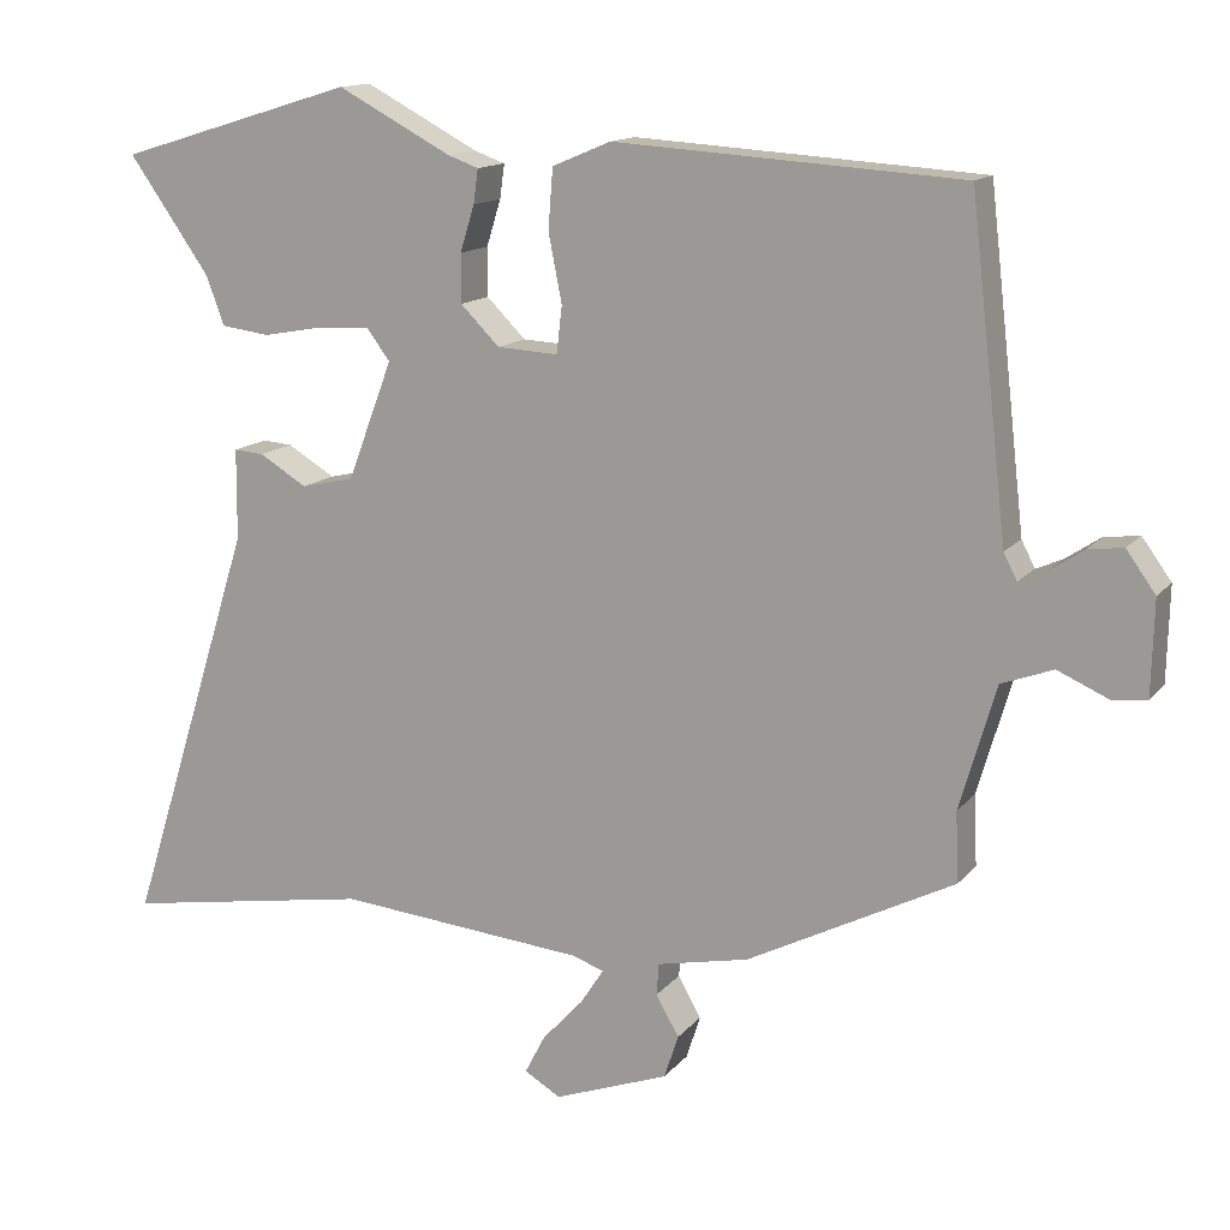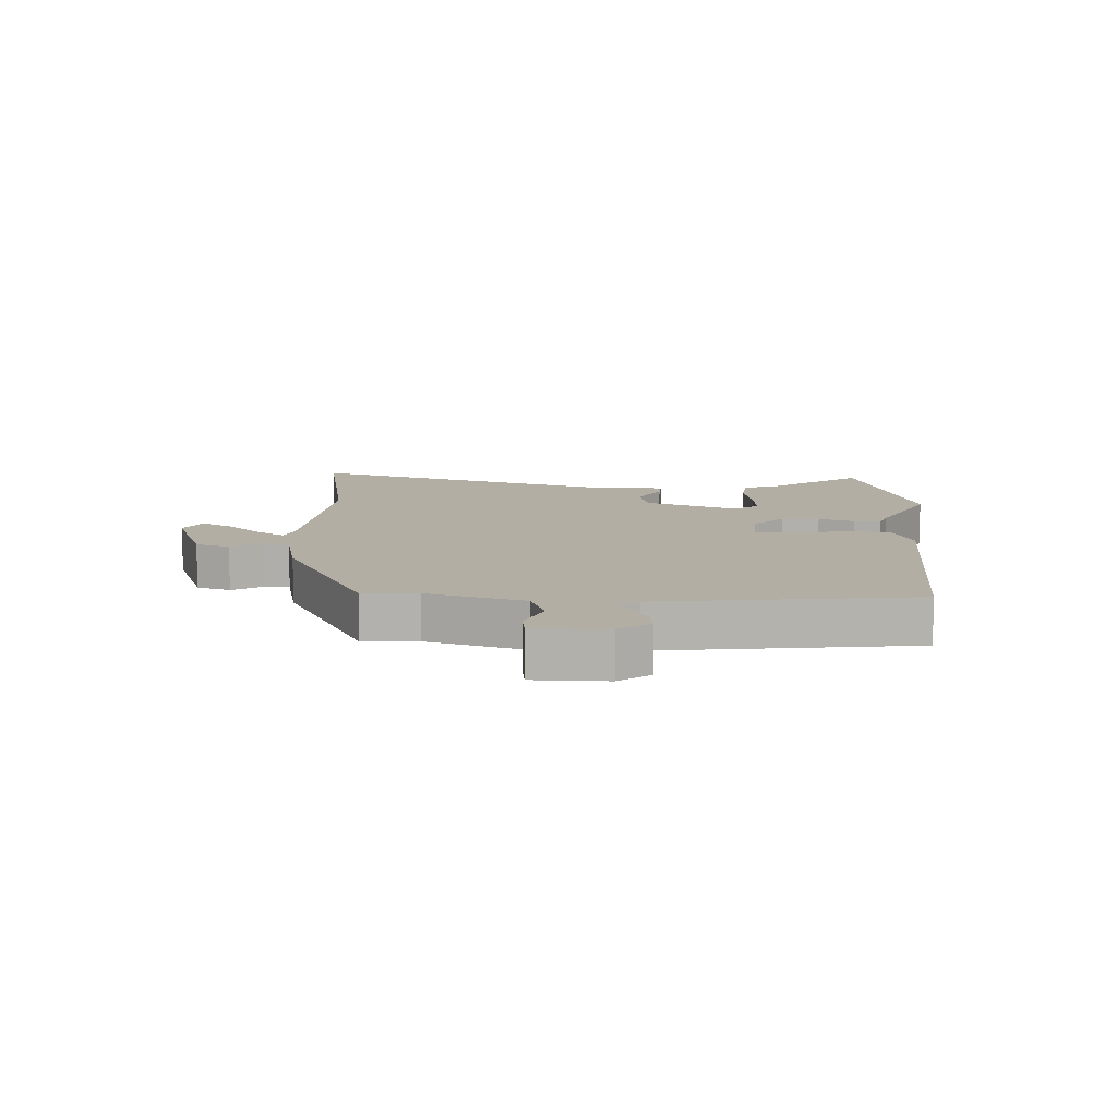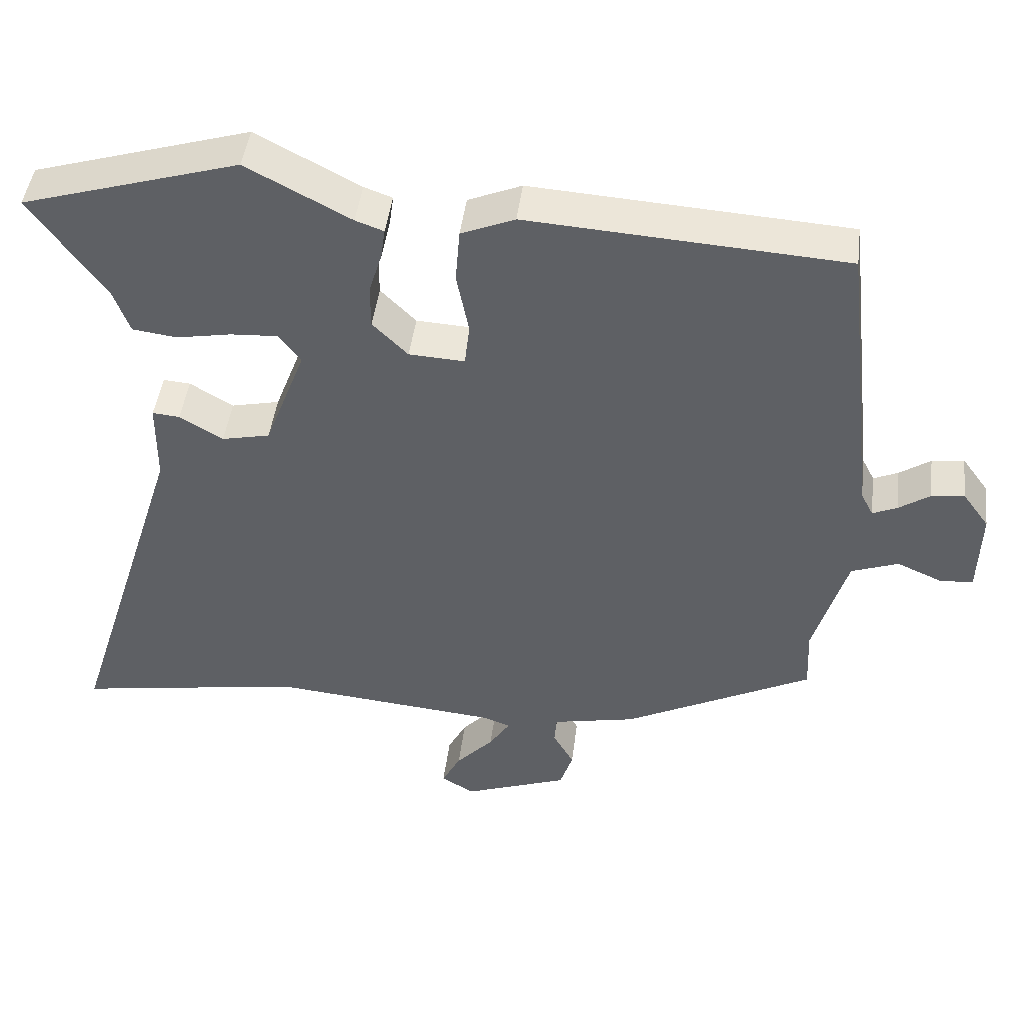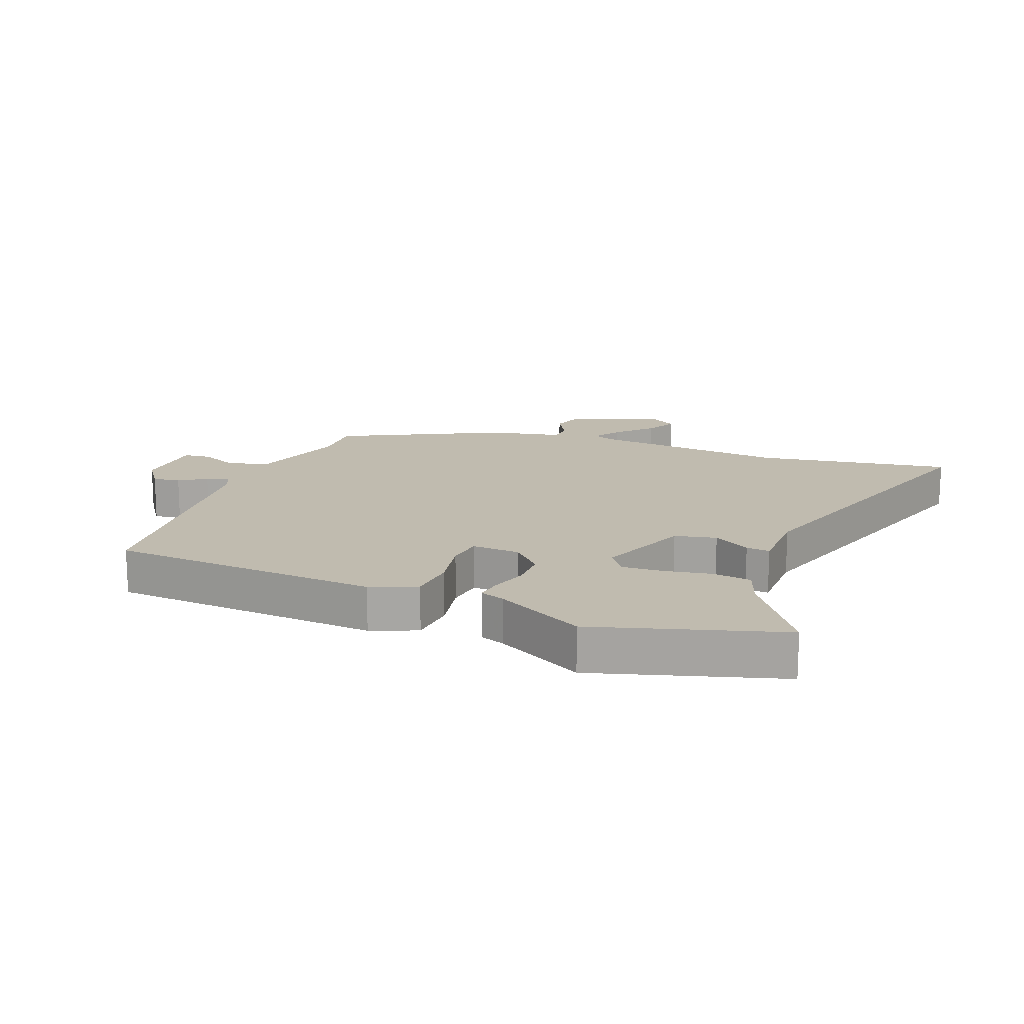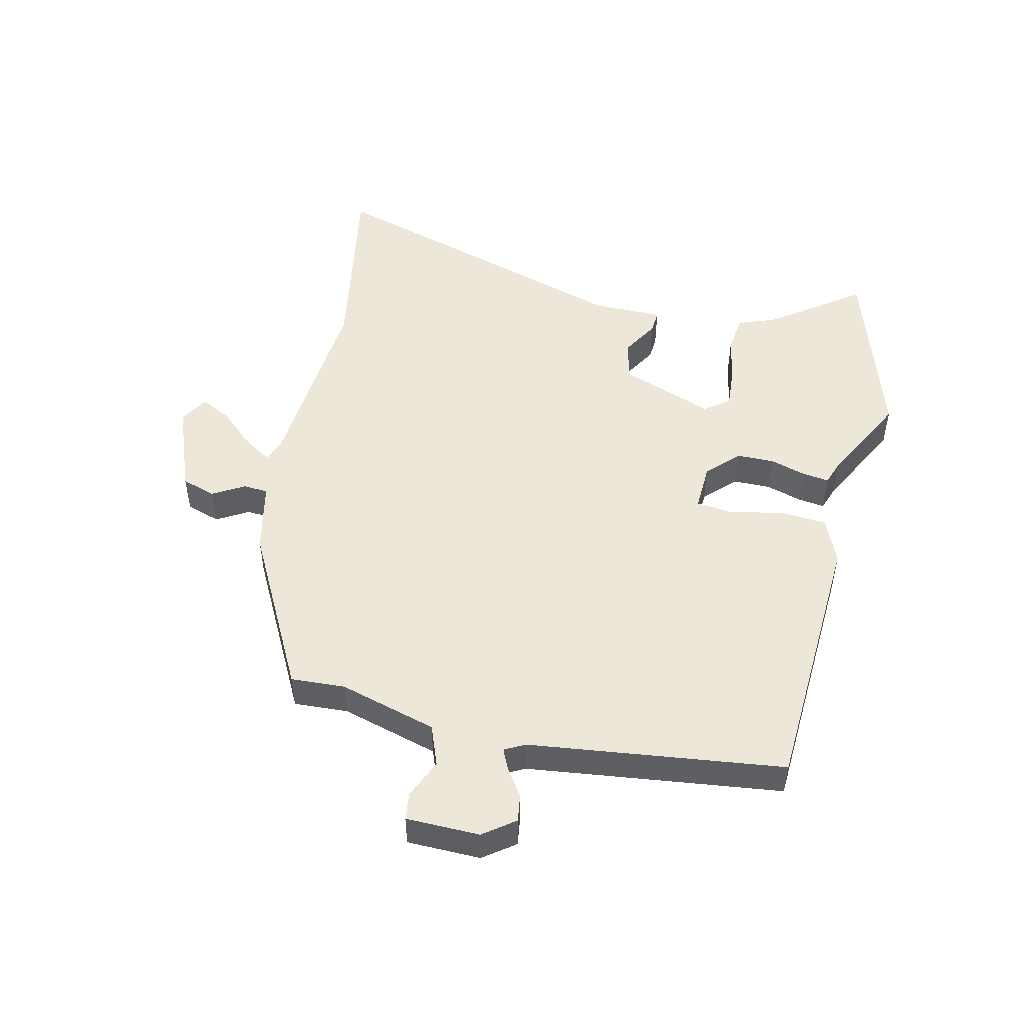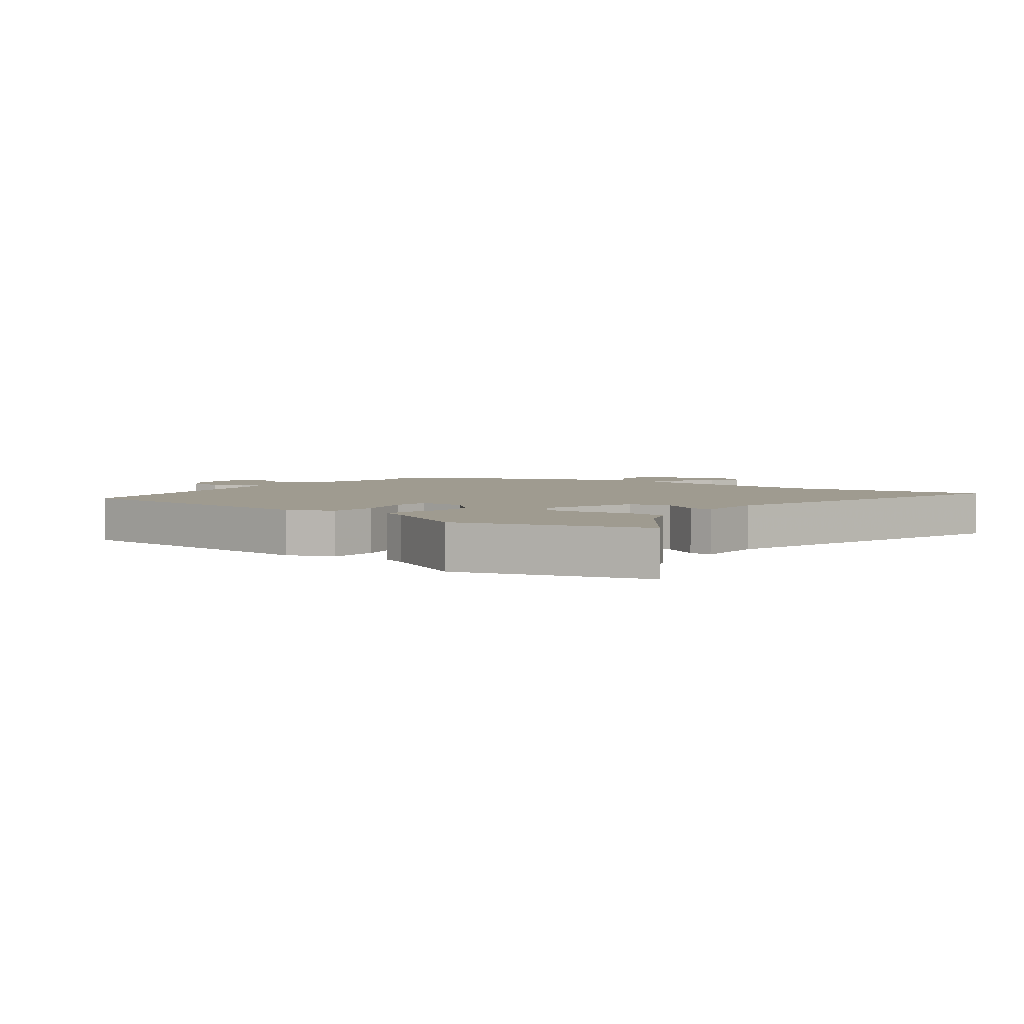
<metadata>
{"format":"obj","ext":"obj","renderer":"f3d","projection":"perspective","resolution":1024,"background":"white","views":[{"elev":13.8,"azim":-155.6,"up":"+Z"},{"elev":10.9,"azim":-88.0,"up":"+Y"},{"elev":45.6,"azim":-172.8,"up":"+Z"},{"elev":16.1,"azim":21.5,"up":"+Y"},{"elev":49.9,"azim":-77.6,"up":"+Y"},{"elev":4.0,"azim":36.5,"up":"+Y"}]}
</metadata>
<code>
v 0.312 0.07 0.557
v 0.612 0.07 0.466
v 0.509 0.07 0.32
v 0.487 0.07 0.259
v 0.425 0.07 0.251
v 0.349 0.07 0.265
v 0.283 0.07 0.269
v 0.253 0.07 0.229
v 0.31 0.07 0.079
v 0.377 0.07 0.064
v 0.437 0.07 0.1
v 0.475 0.07 0.103
v 0.476 0.07 -0.011
v 0.638 0.07 -0.523
v 0.322 0.07 -0.471
v 0.007 0.07 -0.5
v -0.032 0.07 -0.514
v -0.003 0.07 -0.559
v 0.049 0.07 -0.615
v 0.075 0.07 -0.665
v 0.029 0.07 -0.692
v -0.116 0.07 -0.639
v -0.134 0.07 -0.584
v -0.105 0.07 -0.533
v -0.108 0.07 -0.493
v -0.224 0.07 -0.469
v -0.486 0.07 -0.335
v -0.482 0.07 -0.247
v -0.528 0.07 -0.09
v -0.593 0.07 -0.066
v -0.657 0.07 -0.094
v -0.701 0.07 -0.089
v -0.704 0.07 0.03
v -0.667 0.07 0.081
v -0.622 0.07 0.075
v -0.579 0.07 0.046
v -0.545 0.07 0.031
v -0.528 0.07 0.064
v -0.481 0.07 0.476
v -0.043 0.07 0.504
v 0.031 0.07 0.473
v 0.037 0.07 0.397
v 0.02 0.07 0.311
v 0.027 0.07 0.252
v 0.104 0.07 0.256
v 0.153 0.07 0.305
v 0.153 0.07 0.366
v 0.135 0.07 0.424
v 0.129 0.07 0.467
v 0.168 0.07 0.481
v 0.312 0 0.557
v 0.612 0 0.466
v 0.509 0 0.32
v 0.487 0 0.259
v 0.425 0 0.251
v 0.349 0 0.265
v 0.283 0 0.269
v 0.253 0 0.229
v 0.31 0 0.079
v 0.377 0 0.064
v 0.437 0 0.1
v 0.475 0 0.103
v 0.476 0 -0.011
v 0.638 0 -0.523
v 0.322 0 -0.471
v 0.007 0 -0.5
v -0.032 0 -0.514
v -0.003 0 -0.559
v 0.049 0 -0.615
v 0.075 0 -0.665
v 0.029 0 -0.692
v -0.116 0 -0.639
v -0.134 0 -0.584
v -0.105 0 -0.533
v -0.108 0 -0.493
v -0.224 0 -0.469
v -0.486 0 -0.335
v -0.482 0 -0.247
v -0.528 0 -0.09
v -0.593 0 -0.066
v -0.657 0 -0.094
v -0.701 0 -0.089
v -0.704 0 0.03
v -0.667 0 0.081
v -0.622 0 0.075
v -0.579 0 0.046
v -0.545 0 0.031
v -0.528 0 0.064
v -0.481 0 0.476
v -0.043 0 0.504
v 0.031 0 0.473
v 0.037 0 0.397
v 0.02 0 0.311
v 0.027 0 0.252
v 0.104 0 0.256
v 0.153 0 0.305
v 0.153 0 0.366
v 0.135 0 0.424
v 0.129 0 0.467
v 0.168 0 0.481
f 47 48 49 50
f 46 47 50 1
f 40 41 42 43
f 38 39 40 43
f 37 38 43 44
f 33 34 35 36
f 33 36 37
f 30 31 32 33
f 29 30 33 37
f 28 29 37 44
f 25 26 27 28
f 21 22 23 24
f 21 24 25
f 18 19 20 21
f 17 18 21 25
f 16 17 25 28
f 13 14 15
f 10 11 12 13
f 9 10 13 15
f 8 9 15 16
f 3 4 5 6
f 3 6 7
f 46 1 2 3
f 45 46 3 7
f 8 16 28 44
f 8 44 45
f 7 8 45
f 100 99 98 97
f 51 100 97 96
f 93 92 91 90
f 93 90 89 88
f 94 93 88 87
f 86 85 84 83
f 87 86 83
f 83 82 81 80
f 87 83 80 79
f 94 87 79 78
f 78 77 76 75
f 74 73 72 71
f 75 74 71
f 71 70 69 68
f 75 71 68 67
f 78 75 67 66
f 65 64 63
f 63 62 61 60
f 65 63 60 59
f 66 65 59 58
f 56 55 54 53
f 57 56 53
f 53 52 51 96
f 57 53 96 95
f 94 78 66 58
f 95 94 58
f 95 58 57
f 1 51 52 2
f 2 52 53 3
f 3 53 54 4
f 4 54 55 5
f 5 55 56 6
f 6 56 57 7
f 7 57 58 8
f 8 58 59 9
f 9 59 60 10
f 10 60 61 11
f 11 61 62 12
f 12 62 63 13
f 13 63 64 14
f 14 64 65 15
f 15 65 66 16
f 16 66 67 17
f 17 67 68 18
f 18 68 69 19
f 19 69 70 20
f 20 70 71 21
f 21 71 72 22
f 22 72 73 23
f 23 73 74 24
f 24 74 75 25
f 25 75 76 26
f 26 76 77 27
f 27 77 78 28
f 28 78 79 29
f 29 79 80 30
f 30 80 81 31
f 31 81 82 32
f 32 82 83 33
f 33 83 84 34
f 34 84 85 35
f 35 85 86 36
f 36 86 87 37
f 37 87 88 38
f 38 88 89 39
f 39 89 90 40
f 40 90 91 41
f 41 91 92 42
f 42 92 93 43
f 43 93 94 44
f 44 94 95 45
f 45 95 96 46
f 46 96 97 47
f 47 97 98 48
f 48 98 99 49
f 49 99 100 50
f 50 100 51 1

</code>
